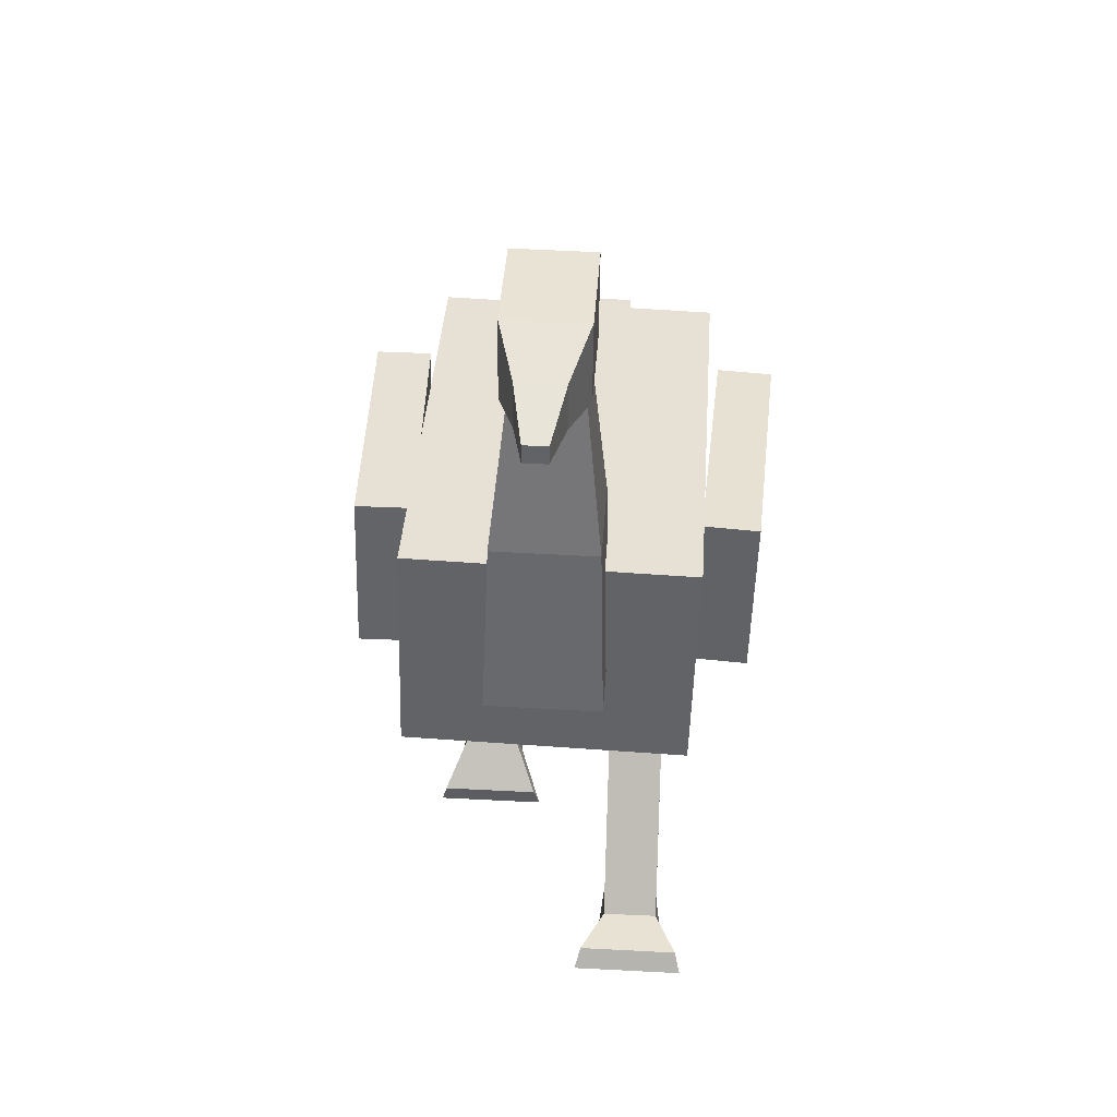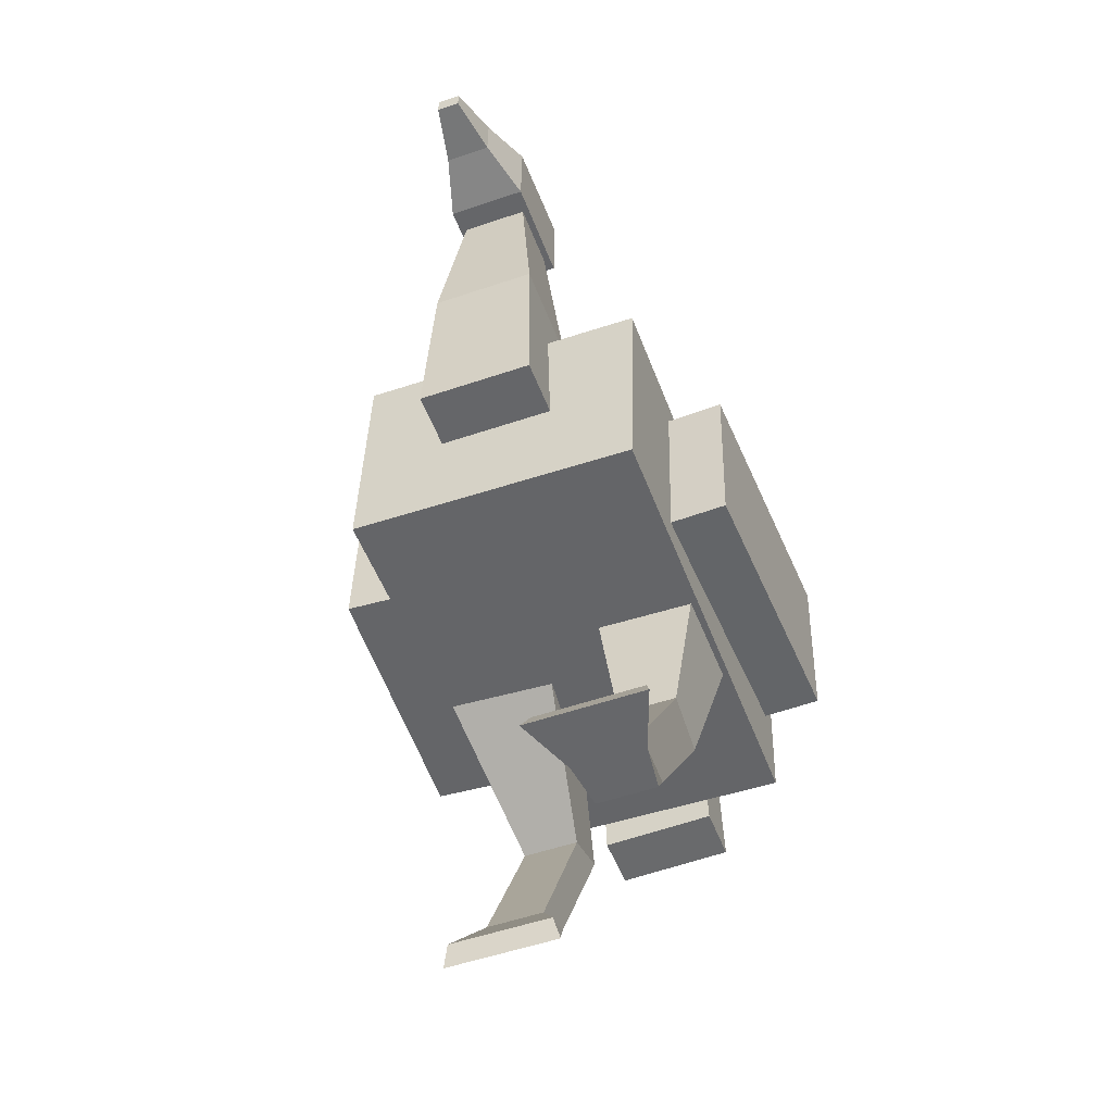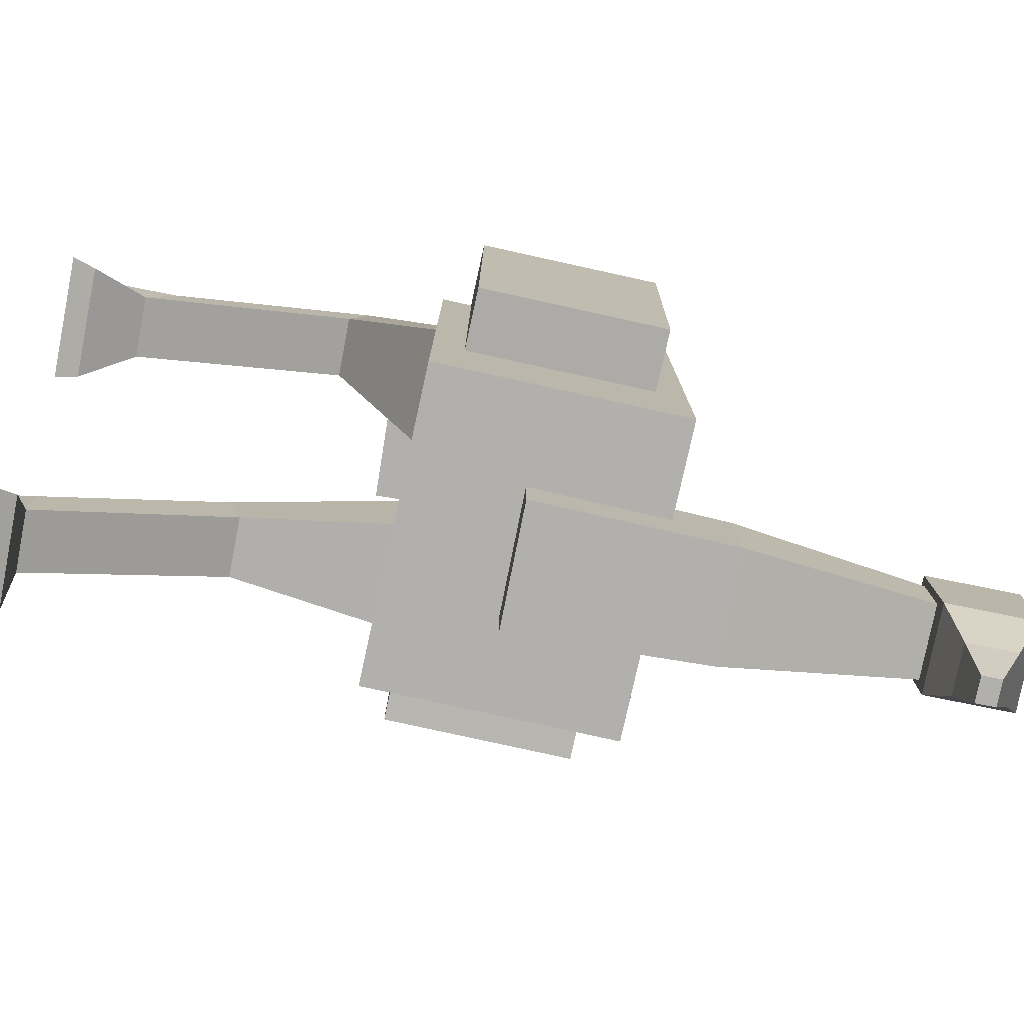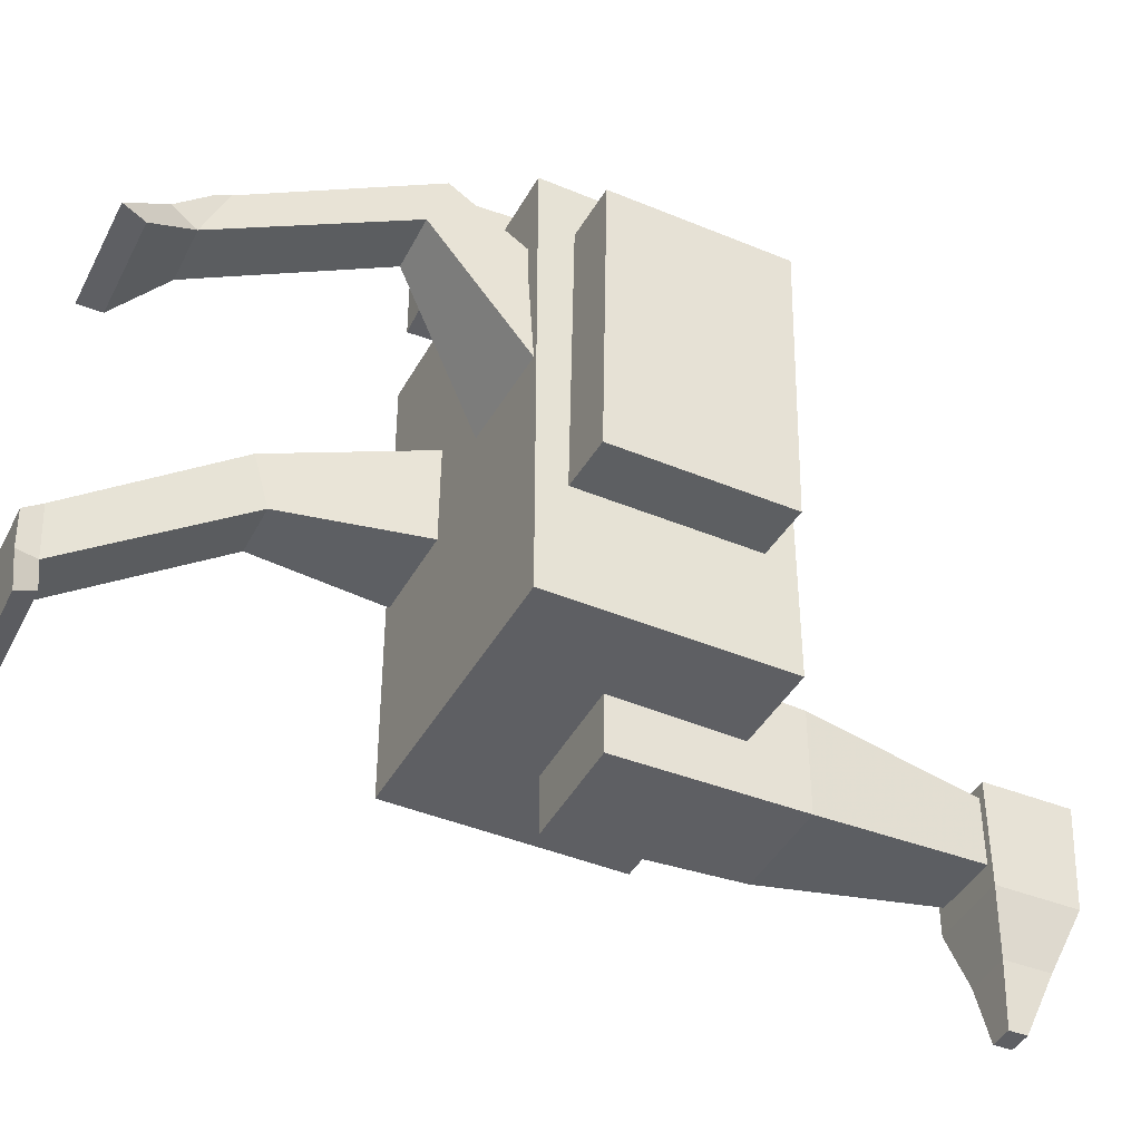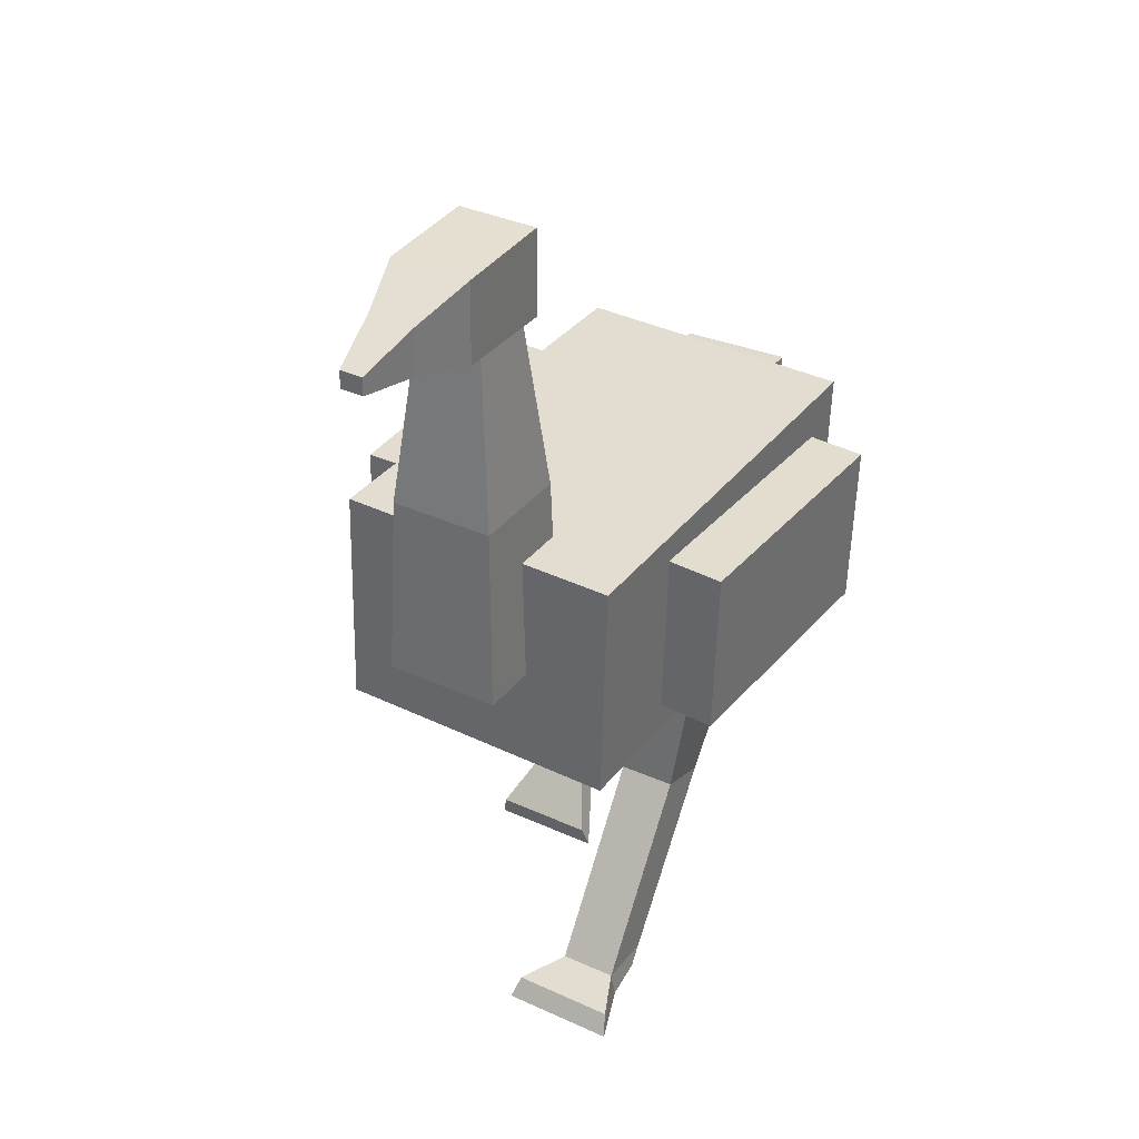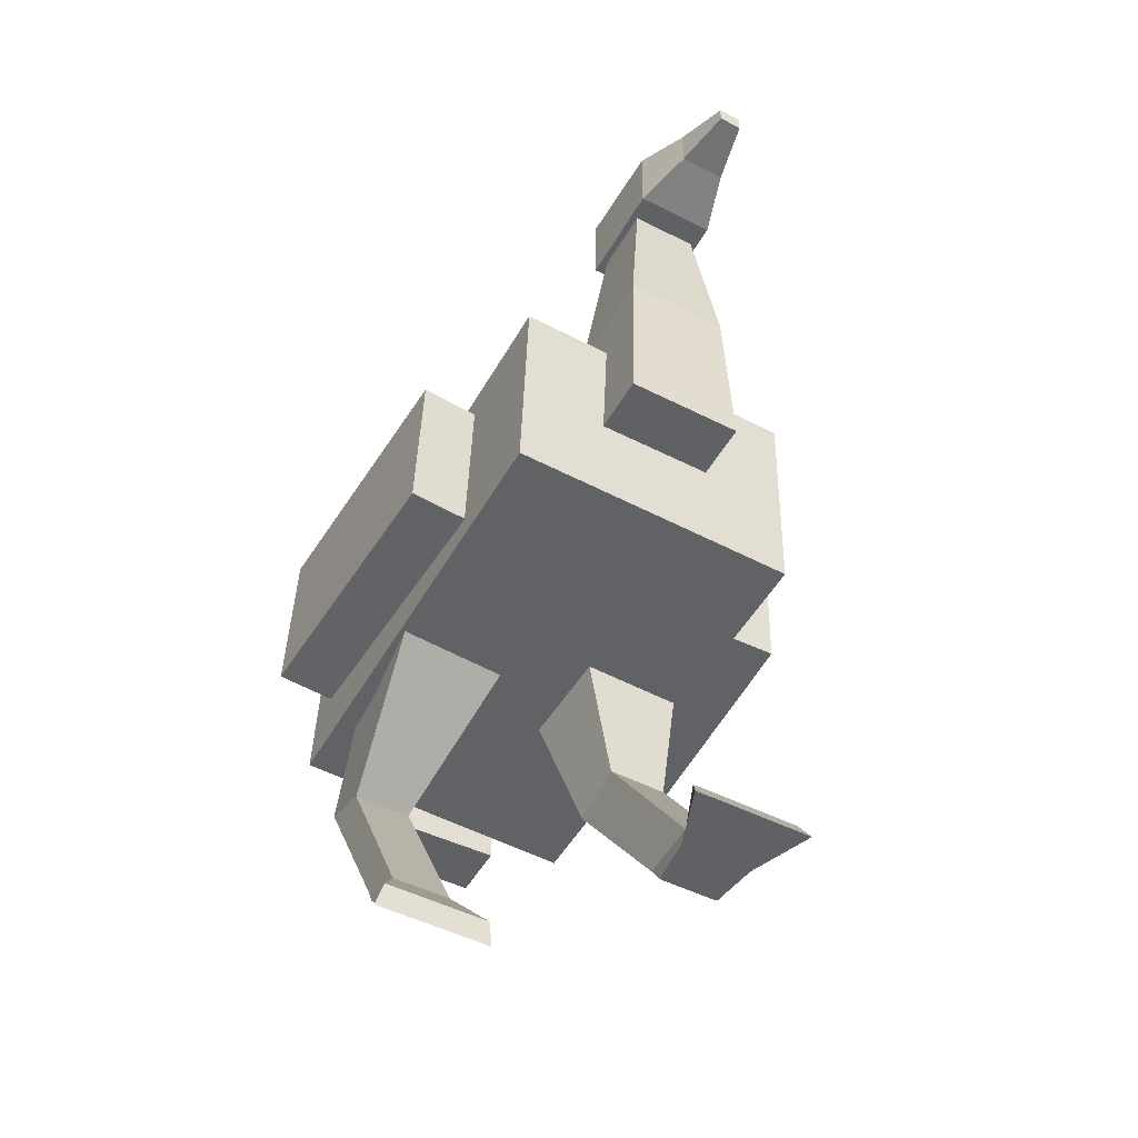
<metadata>
{"format":"obj","ext":"obj","renderer":"f3d","projection":"perspective","resolution":1024,"background":"white","views":[{"elev":38.7,"azim":-176.2,"up":"+Y"},{"elev":-52.2,"azim":-159.5,"up":"+Y"},{"elev":-78.8,"azim":79.2,"up":"+Z"},{"elev":-41.8,"azim":64.8,"up":"+Z"},{"elev":34.1,"azim":-148.4,"up":"+Y"},{"elev":-50.1,"azim":151.1,"up":"+Y"}]}
</metadata>
<code>
o Cube_Cube.001
v -0.2446 0.08336 0.4
v -0.2559 0.4832 0.4
v -0.2446 0.08336 -0.4
v -0.2559 0.4832 -0.4
v 0.2552 0.09746 0.4
v 0.2439 0.4973 0.4
v 0.2552 0.09746 -0.4
v 0.2439 0.4973 -0.4
v -0.1007 0.2696 -0.3
v -0.06319 0.91 -0.344
v -0.1007 0.2696 -0.5
v -0.06319 0.91 -0.456
v 0.09927 0.2716 -0.3
v 0.0488 0.9111 -0.344
v 0.09927 0.2716 -0.5
v 0.0488 0.9111 -0.456
v -0.1136 0.04325 0.5
v -0.1023 0.4434 0.5
v -0.1136 0.04325 0.4
v -0.1023 0.4434 0.4
v 0.08628 0.03761 0.5
v 0.09757 0.4377 0.5
v 0.08628 0.03761 0.4
v 0.09757 0.4377 0.4
v -0.07851 1.04 -0.32
v -0.0784 1.03 -0.5
v 0.06149 1.041 -0.32
v 0.06159 1.031 -0.5
v -0.07699 0.8899 -0.32
v -0.07699 0.8899 -0.5
v 0.063 0.8913 -0.32
v 0.063 0.8913 -0.5
v -0.048 0.9902 -0.6
v 0.032 0.991 -0.6
v -0.04719 0.9102 -0.6
v 0.0328 0.911 -0.6
v -0.02761 0.9512 -0.7
v 0.01239 0.9516 -0.7
v -0.02729 0.9204 -0.7
v 0.0127 0.9208 -0.7
v 0.1 -0.3698 0.1868
v 0.05173 0.2774 0.1141
v 0.09 -0.4264 0.1303
v 0.0527 0.1154 -0.003272
v 0.2 -0.3698 0.1868
v 0.2517 0.279 0.1135
v 0.21 -0.4264 0.1303
v 0.2527 0.1171 -0.003881
v -0.2 -0.5001 -0.2
v -0.2471 0.1755 0.1457
v -0.21 -0.5001 -0.28
v -0.2484 0.1975 -0.05314
v -0.1 -0.5001 -0.2
v -0.0471 0.1762 0.1444
v -0.09 -0.5001 -0.28
v -0.04838 0.1982 -0.05435
v 0.1051 -0.02294 0.3809
v 0.1048 -0.05461 0.2861
v 0.2048 -0.0548 0.2859
v 0.2051 -0.02312 0.3807
v -0.1964 -0.1845 0.03003
v -0.1974 -0.1571 -0.06614
v -0.0974 -0.157 -0.0671
v -0.09643 -0.1844 0.02907
v -0.09396 0.5897 -0.31
v -0.09396 0.5897 -0.49
v 0.08603 0.5915 -0.49
v 0.08603 0.5915 -0.31
v 0.3738 0.1499 0.2742
v 0.3653 0.4501 0.2748
v 0.2739 0.1471 0.2786
v 0.2654 0.4473 0.2792
v 0.3528 0.1503 -0.2053
v 0.3444 0.4504 -0.2047
v 0.2529 0.1475 -0.201
v 0.2445 0.4476 -0.2004
v -0.2662 0.1338 0.2802
v -0.2746 0.434 0.2795
v -0.366 0.131 0.2758
v -0.3745 0.4312 0.2752
v -0.2452 0.1333 -0.1993
v -0.2537 0.4335 -0.2
v -0.3451 0.1305 -0.2037
v -0.3535 0.4307 -0.2044
v 0.1001 -0.3827 0.1087
v 0.2001 -0.3833 0.1086
v 0.2004 -0.3427 0.2
v 0.1004 -0.3421 0.2
v -0.2002 -0.4632 -0.2779
v -0.1002 -0.4633 -0.2786
v -0.09957 -0.4681 -0.1787
v -0.1996 -0.468 -0.178
v 0.06 -0.4633 0.04435
v 0.05 -0.502 0.0548
v 0.25 -0.502 0.0548
v 0.24 -0.4633 0.04435
v -0.24 -0.4654 -0.3668
v -0.25 -0.5001 -0.3868
v -0.05 -0.5001 -0.3868
v -0.06 -0.4654 -0.3668
f 1 2 4 3
f 3 4 8 7
f 7 8 6 5
f 5 6 2 1
f 3 7 5 1
f 8 4 2 6
f 65 10 12 66
f 66 12 16 67
f 67 16 14 68
f 68 14 10 65
f 17 18 20 19
f 19 20 24 23
f 23 24 22 21
f 21 22 18 17
f 19 23 21 17
f 24 20 18 22
f 28 26 25 27
f 32 31 29 30
f 27 31 32 28
f 26 30 29 25
f 25 29 31 27
f 26 33 35 30
f 33 37 39 35
f 30 35 36 32
f 28 34 33 26
f 32 36 34 28
f 38 40 39 37
f 35 39 40 36
f 36 40 38 34
f 34 38 37 33
f 57 42 44 58
f 58 44 48 59
f 59 48 46 60
f 60 46 42 57
f 43 47 45 41
f 61 50 52 62
f 62 52 56 63
f 63 56 54 64
f 64 54 50 61
f 51 55 53 49
f 87 60 57 88
f 86 59 60 87
f 85 58 59 86
f 88 57 58 85
f 91 64 61 92
f 90 63 64 91
f 89 62 63 90
f 92 61 62 89
f 13 68 65 9
f 15 67 68 13
f 11 66 67 15
f 9 65 66 11
f 69 70 72 71
f 71 72 76 75
f 75 76 74 73
f 73 74 70 69
f 71 75 73 69
f 76 72 70 74
f 77 78 80 79
f 79 80 84 83
f 83 84 82 81
f 81 82 78 77
f 79 83 81 77
f 84 80 78 82
f 41 88 85 43
f 90 55 99 100
f 47 86 87 45
f 45 87 88 41
f 49 92 89 51
f 85 86 96 93
f 55 90 91 53
f 53 91 92 49
f 55 51 98 99
f 43 85 93 94
f 89 90 100 97
f 86 47 95 96
f 47 43 94 95
f 51 89 97 98
f 94 93 96 95
f 98 97 100 99
f 11 15 13 9

</code>
